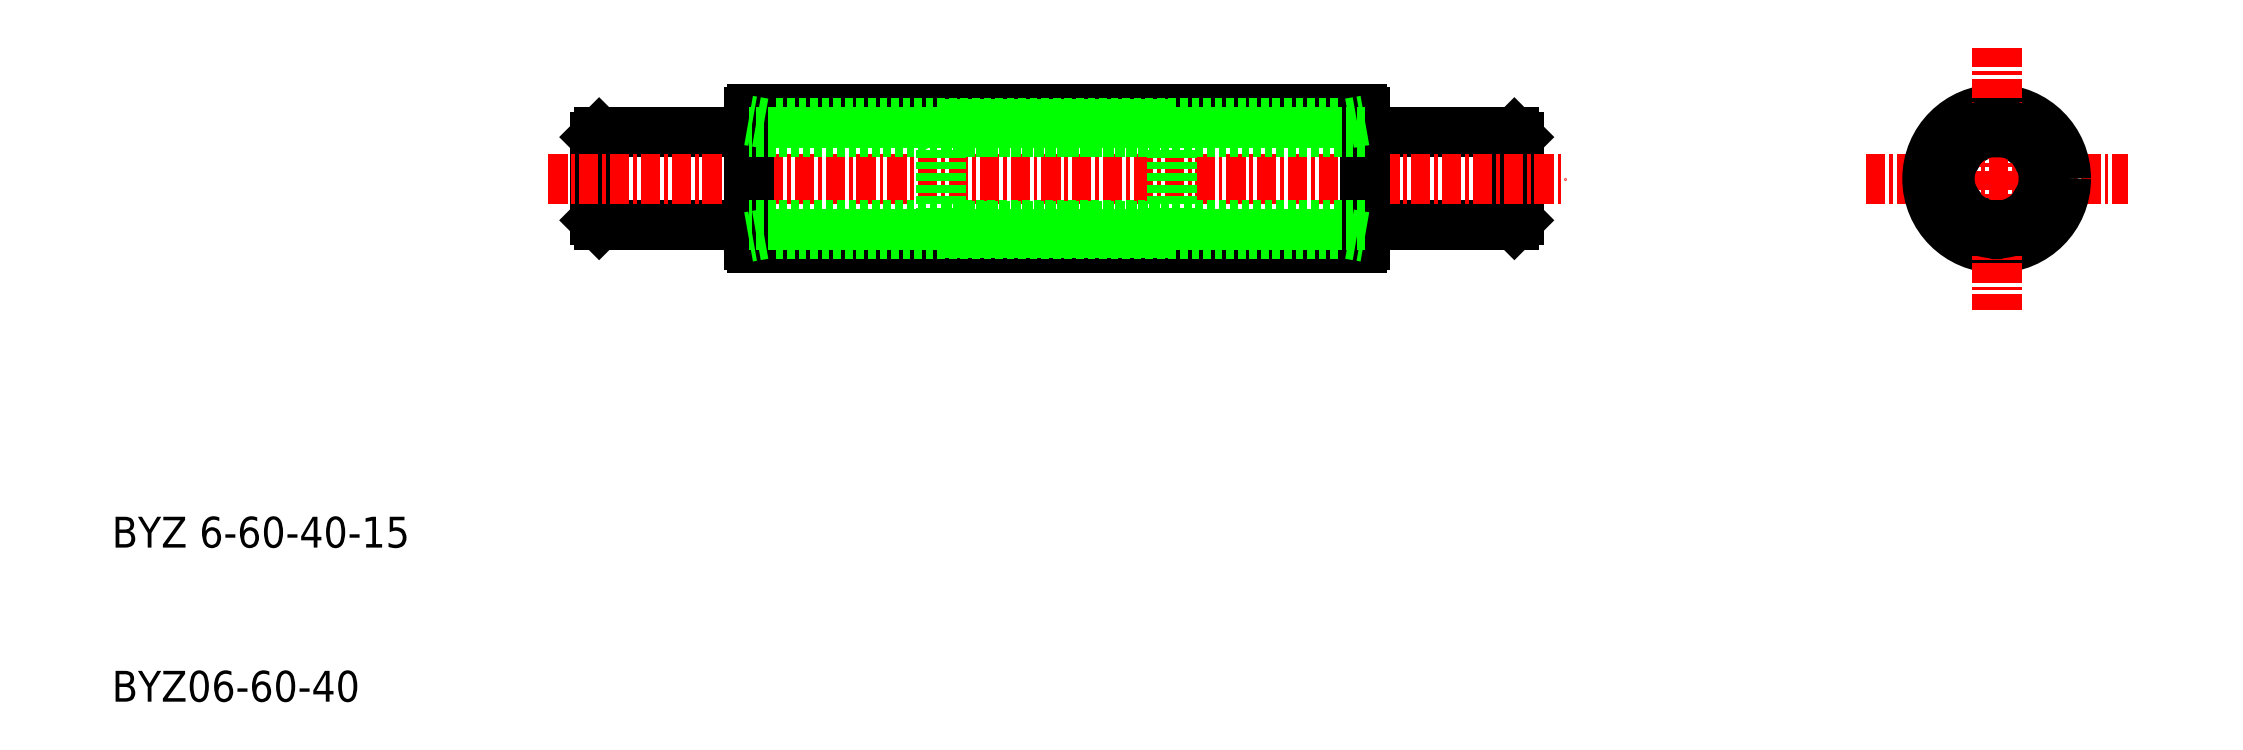
<metadata>
{"format":"dxf","ext":"dxf","renderer":"ezdxf+matplotlib","layout":"modelspace","background":"white","min_lineweight":24,"dpi":150}
</metadata>
<code>
0
SECTION
2
ENTITIES
0
TEXT
8
0
10
-2.387
20
245.1
30
0
40
2
1
BYZ 6-60-40-15
0
TEXT
8
0
10
-2.387
20
235.1
30
0
40
2
1
BYZ06-60-40
0
LINE
8
0
10
88.64
20
272.1
30
0
11
88.94
21
271.8
31
0
0
LINE
8
0
10
88.94
20
266.4
30
0
11
88.94
21
271.8
31
0
0
LINE
8
0
10
88.94
20
266.4
30
0
11
88.64
21
266.1
31
0
0
LINE
8
0
10
88.64
20
272.1
30
0
11
88.64
21
266.1
31
0
0
LINE
8
0
10
29.24
20
272.1
30
0
11
28.94
21
271.8
31
0
0
LINE
8
0
10
28.94
20
266.4
30
0
11
28.94
21
271.8
31
0
0
LINE
8
0
10
28.94
20
266.4
30
0
11
29.24
21
266.1
31
0
0
LINE
8
0
10
29.24
20
272.1
30
0
11
29.24
21
266.1
31
0
0
CIRCLE
8
0
10
119.9
20
269.1
30
0
40
3
0
LINE
8
CENTER
10
111.4
20
269.1
30
0
11
128.4
21
269.1
31
0
0
CIRCLE
8
0
10
119.9
20
269.1
30
0
40
3.6
0
CIRCLE
8
0
10
119.9
20
269.1
30
0
40
4.5
0
LINE
8
0
10
88.64
20
272.1
30
0
11
78.94
21
272.1
31
0
0
LINE
8
0
10
88.64
20
266.1
30
0
11
78.94
21
266.1
31
0
0
LINE
8
CENTER
10
119.9
20
277.6
30
0
11
119.9
21
260.6
31
0
0
LINE
8
0
10
29.24
20
272.1
30
0
11
38.94
21
272.1
31
0
0
LINE
8
0
10
29.24
20
266.1
30
0
11
38.94
21
266.1
31
0
0
LINE
8
CENTER
10
25.94
20
269.1
30
0
11
91.94
21
269.1
31
0
0
LINE
8
0
10
39.14
20
264.6
30
0
11
78.74
21
264.6
31
0
0
LINE
8
0
10
39.14
20
273.6
30
0
11
78.74
21
273.6
31
0
0
LINE
8
0
10
77.94
20
265.5
30
0
11
39.94
21
265.5
31
0
0
LINE
8
0
10
77.94
20
272.7
30
0
11
39.94
21
272.7
31
0
0
LINE
8
0
10
38.94
20
264.8
30
0
11
38.94
21
273.4
31
0
0
LINE
8
0
10
78.94
20
273.4
30
0
11
78.94
21
264.8
31
0
0
ARC
8
0
10
78.74
20
273.4
30
0
40
0.2
50
0
51
90
0
ARC
8
0
10
78.74
20
264.8
30
0
40
0.2
50
270
51
0
0
ARC
8
0
10
39.14
20
273.4
30
0
40
0.2
50
90
51
180
0
ARC
8
0
10
39.14
20
264.8
30
0
40
0.2
50
180
51
270
0
LINE
8
0
10
39.94
20
265.5
30
0
11
38.94
21
265.3
31
0
0
LINE
8
0
10
39.94
20
272.7
30
0
11
38.94
21
272.8
31
0
0
LINE
8
0
10
77.94
20
272.7
30
0
11
78.94
21
272.8
31
0
0
LINE
8
0
10
77.94
20
265.5
30
0
11
78.94
21
265.3
31
0
0
ARC
8
0
10
122.8
20
270.7
30
0
40
0.3
50
355
51
64.97
0
ARC
8
0
10
122.8
20
270.7
30
0
40
0.3
50
177.9
51
242.1
0
ARC
8
0
10
122.8
20
267.4
30
0
40
0.3
50
295
51
4.971
0
ARC
8
0
10
122.8
20
267.4
30
0
40
0.3
50
117.9
51
182.1
0
ARC
8
0
10
119.9
20
265.8
30
0
40
0.3
50
235
51
305
0
ARC
8
0
10
119.9
20
265.8
30
0
40
0.3
50
57.91
51
122.1
0
ARC
8
0
10
117.1
20
267.4
30
0
40
0.3
50
175
51
245
0
ARC
8
0
10
117.1
20
267.4
30
0
40
0.3
50
357.9
51
62.09
0
ARC
8
0
10
117.1
20
270.7
30
0
40
0.3
50
115
51
185
0
ARC
8
0
10
117.1
20
270.7
30
0
40
0.3
50
297.9
51
2.089
0
ARC
8
0
10
119.9
20
272.4
30
0
40
0.3
50
237.9
51
302.1
0
ARC
8
0
10
119.9
20
272.4
30
0
40
0.3
50
55.03
51
125
0
CIRCLE
8
0
10
119.9
20
269.1
30
0
40
3.55
0
CIRCLE
8
0
10
119.9
20
269.1
30
0
40
3.05
0
LINE
8
0
10
51.64
20
272.1
30
0
11
51.44
21
272.3
31
0
0
LINE
8
0
10
51.64
20
266
30
0
11
51.44
21
265.8
31
0
0
LINE
8
0
10
66.24
20
266
30
0
11
66.44
21
265.8
31
0
0
LINE
8
0
10
66.24
20
272.1
30
0
11
66.44
21
272.3
31
0
0
LINE
8
0
10
66.24
20
272.6
30
0
11
66.44
21
272.4
31
0
0
LINE
8
0
10
66.24
20
265.5
30
0
11
66.44
21
265.7
31
0
0
LINE
8
0
10
51.64
20
265.5
30
0
11
51.44
21
265.7
31
0
0
LINE
8
0
10
51.64
20
272.6
30
0
11
51.44
21
272.4
31
0
0
LINE
8
0
10
66.44
20
272.4
30
0
11
66.44
21
265.7
31
0
0
LINE
8
0
10
51.44
20
272.4
30
0
11
51.44
21
265.7
31
0
0
LINE
8
0
10
51.64
20
266
30
0
11
66.24
21
266
31
0
0
LINE
8
0
10
51.64
20
272.1
30
0
11
66.24
21
272.1
31
0
0
LINE
8
0
10
51.64
20
272.6
30
0
11
66.24
21
272.6
31
0
0
LINE
8
0
10
51.64
20
265.5
30
0
11
66.24
21
265.5
31
0
0
LINE
8
0
10
78.94
20
272.1
30
0
11
38.94
21
272.1
31
0
0
LINE
8
0
10
78.94
20
266.1
30
0
11
38.94
21
266.1
31
0
0
ENDSEC
0
EOF

</code>
